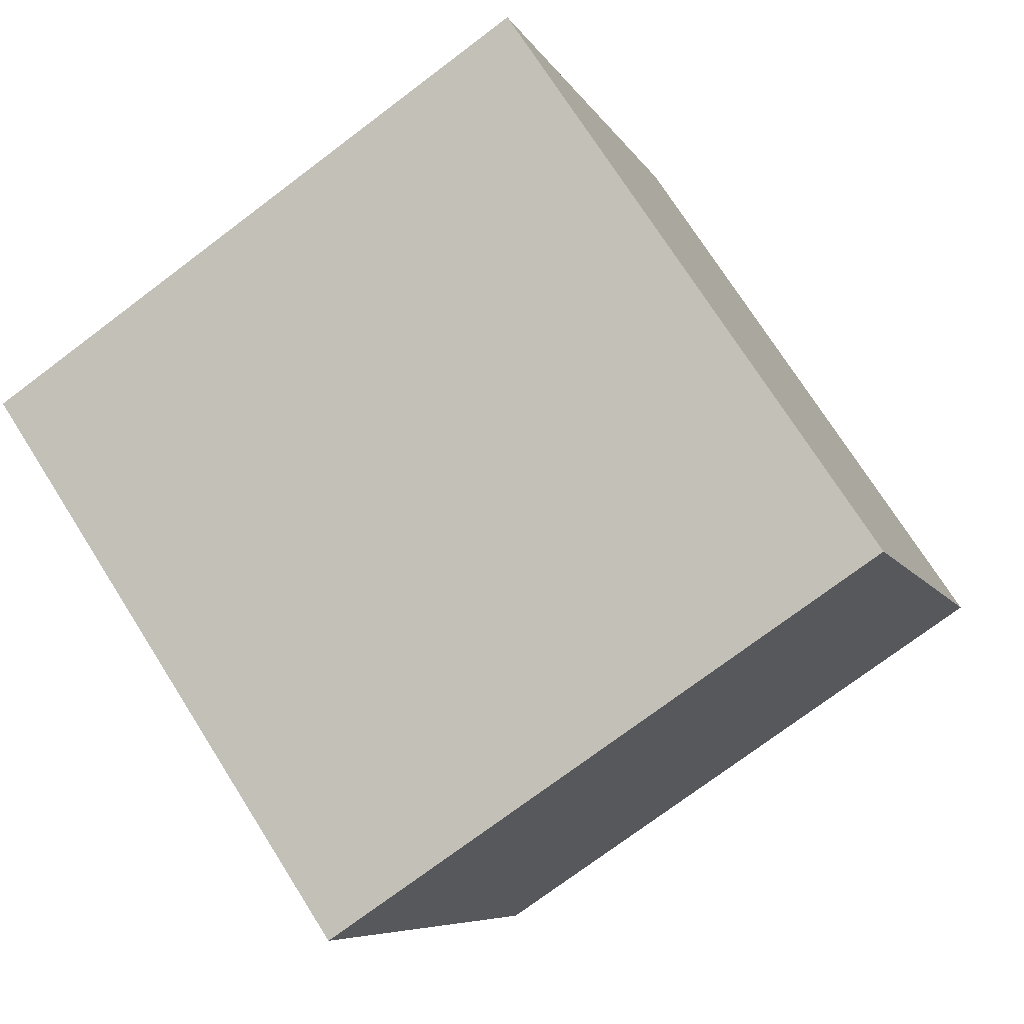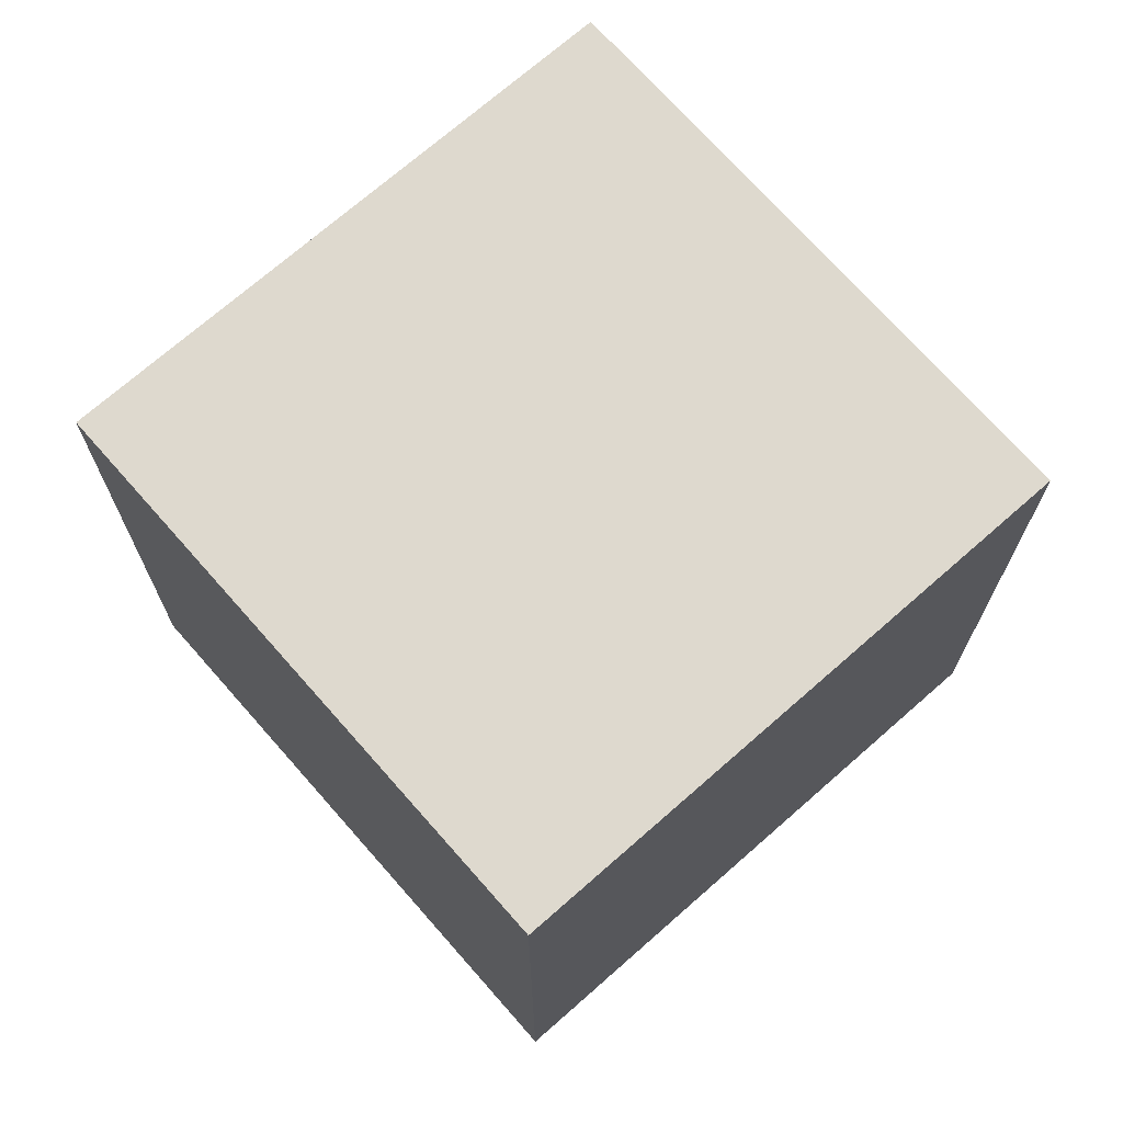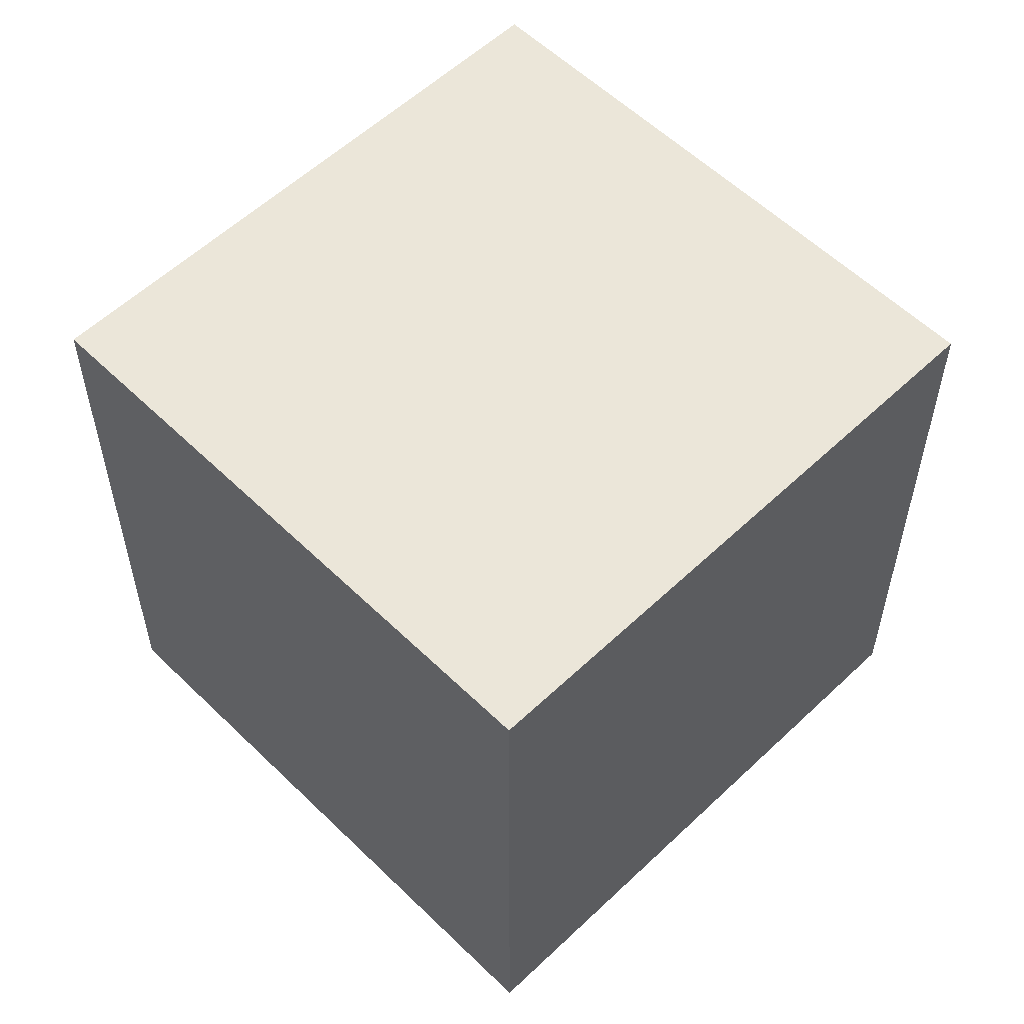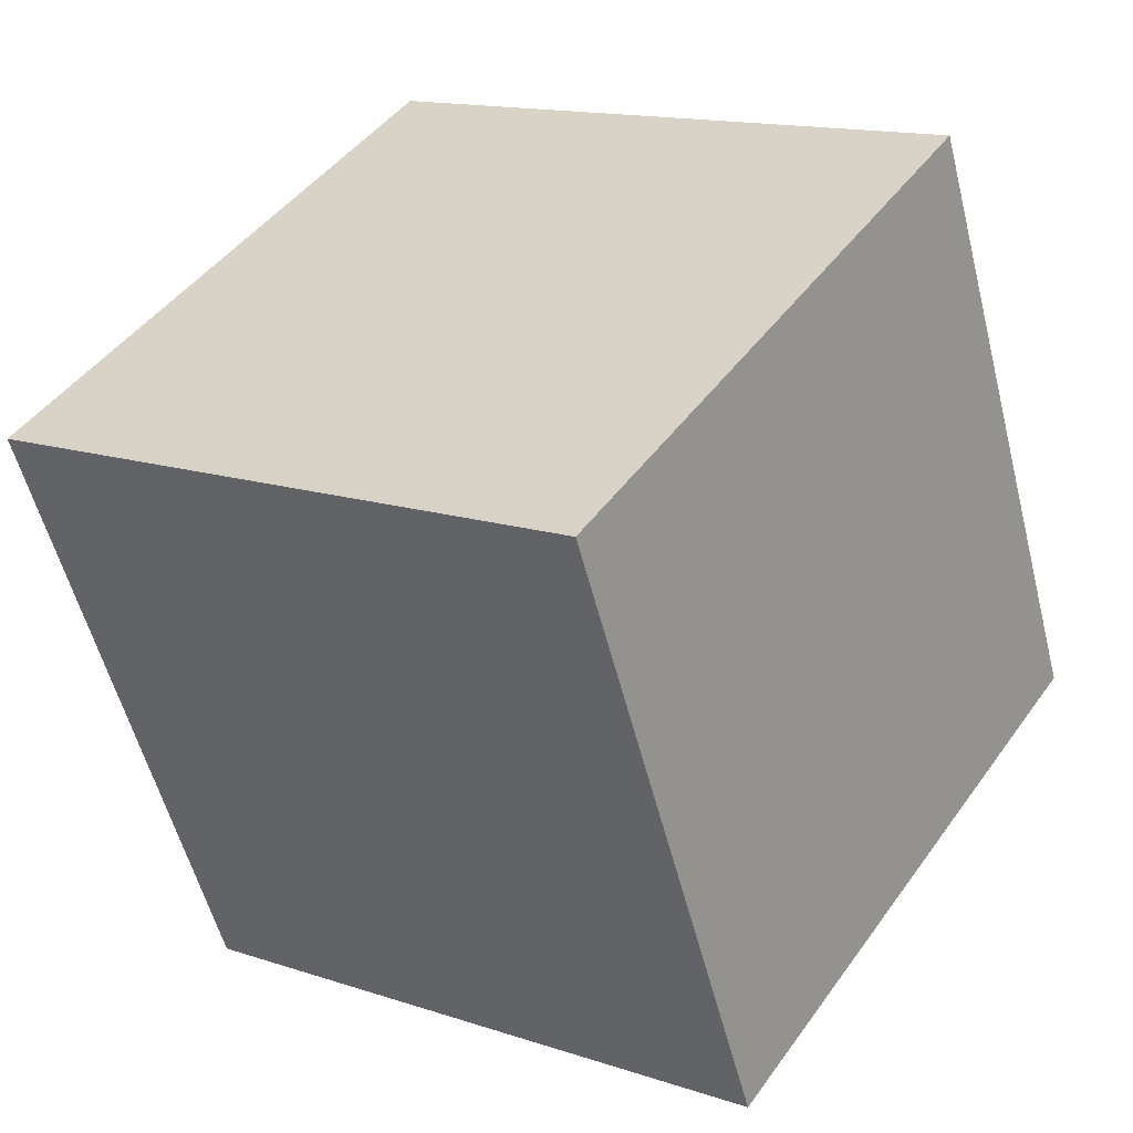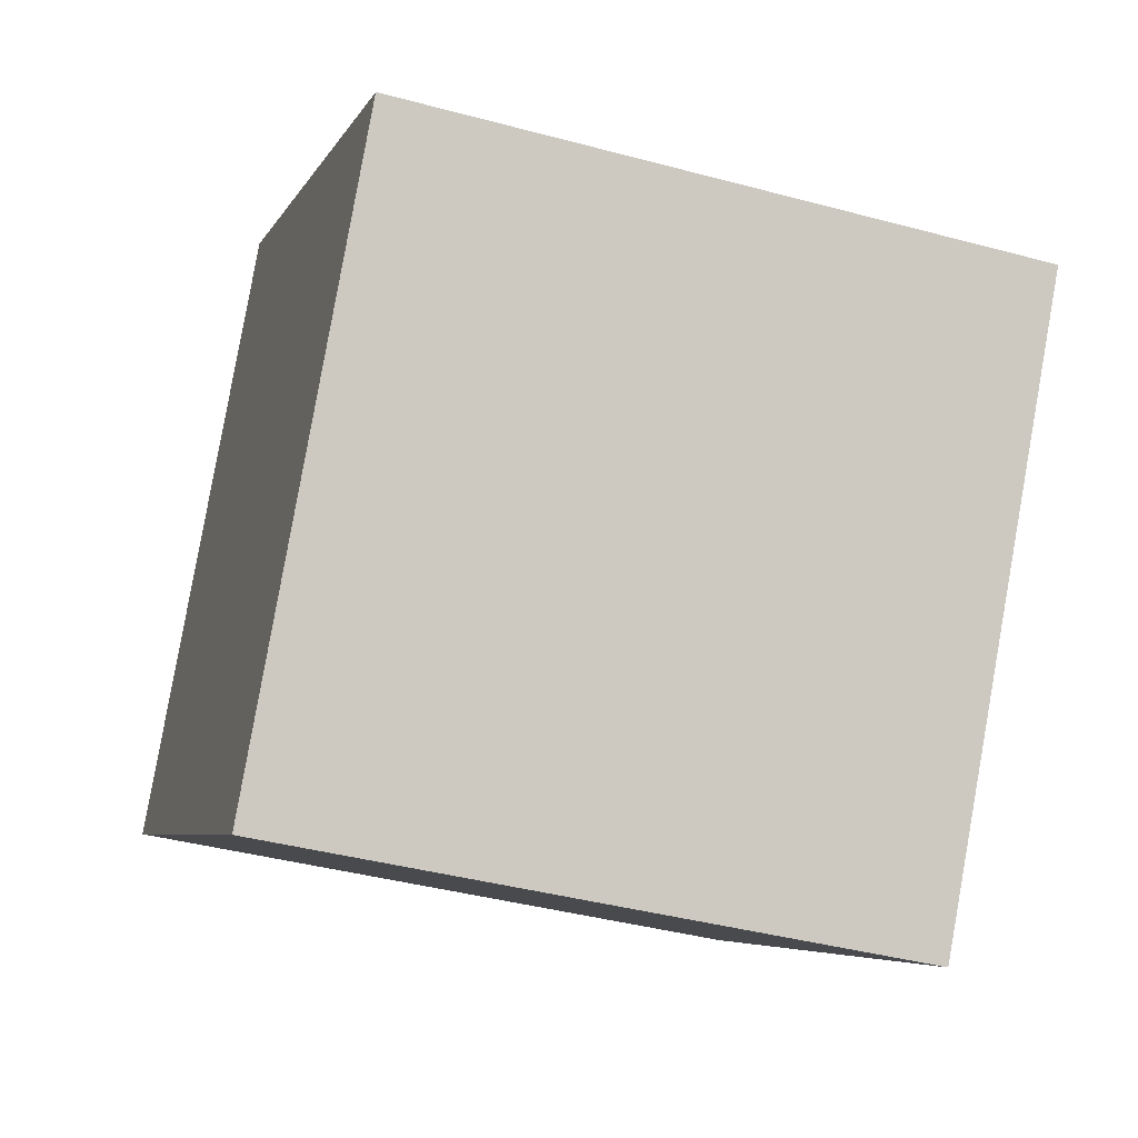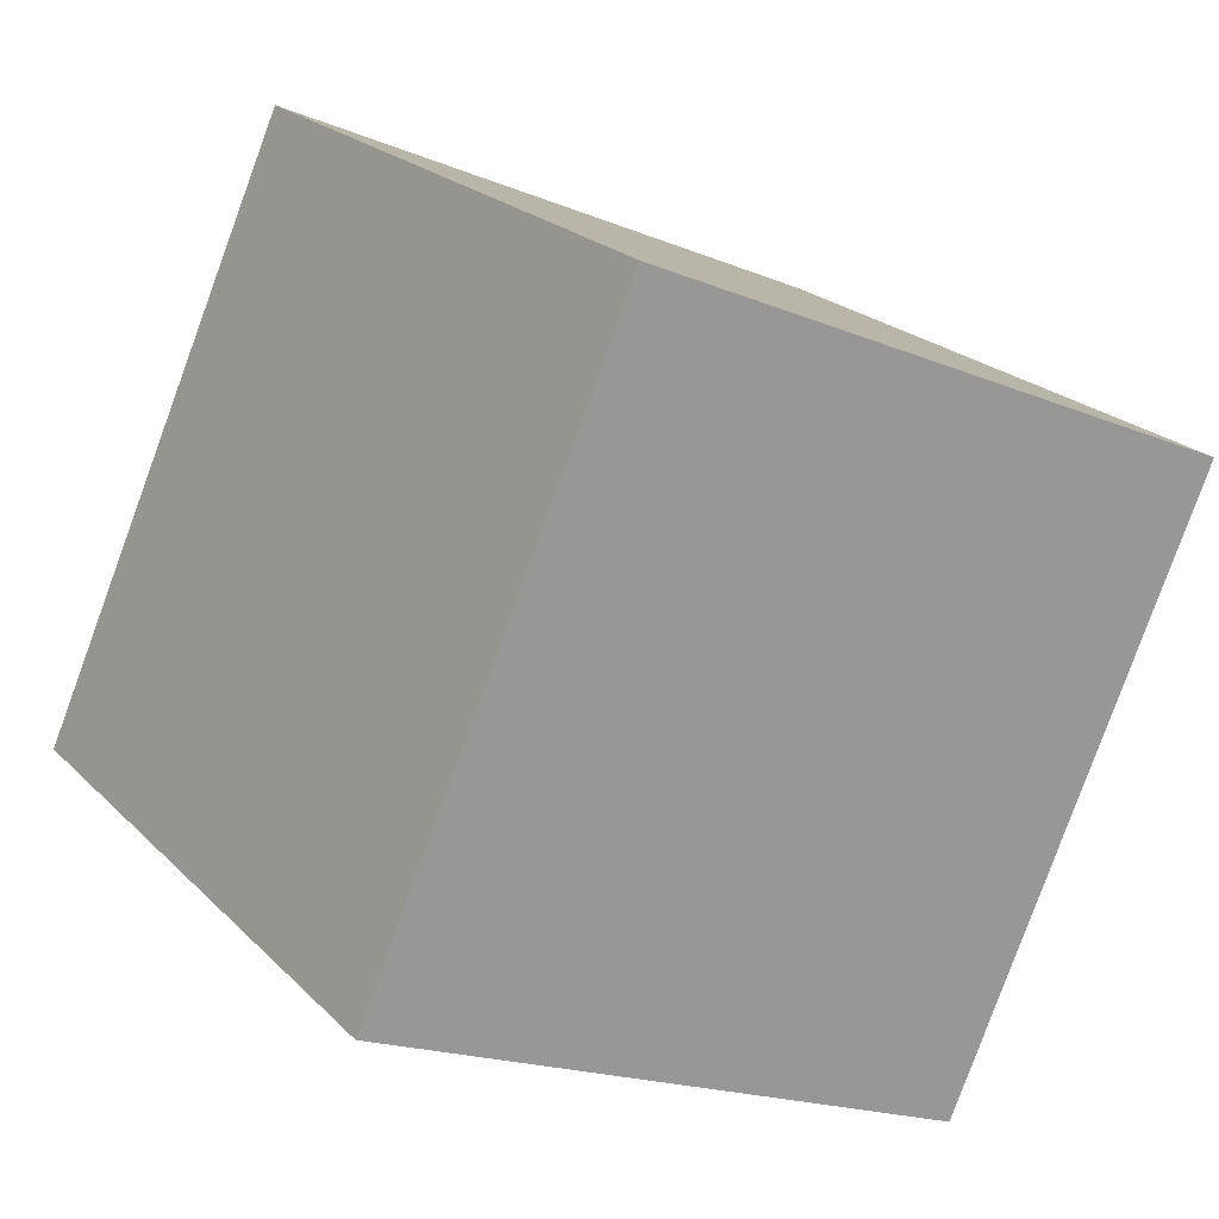
<metadata>
{"format":"obj","ext":"obj","renderer":"f3d","projection":"perspective","resolution":1024,"background":"white","views":[{"elev":-6.9,"azim":16.2,"up":"+Z"},{"elev":71.4,"azim":104.9,"up":"+Y"},{"elev":56.7,"azim":-78.4,"up":"+Y"},{"elev":-55.6,"azim":-165.8,"up":"+Z"},{"elev":-40.5,"azim":-108.3,"up":"+Z"},{"elev":-18.8,"azim":-128.2,"up":"+Z"}]}
</metadata>
<code>
o Cube.001
v -3.609 2.045 2.233
v -3.609 0.04454 2.233
v -1.946 2.045 3.344
v -1.946 0.04454 3.344
v -4.72 2.045 3.896
v -4.72 0.04454 3.896
v -3.057 2.045 5.007
v -3.057 0.04454 5.007
f 5 3 1
f 3 8 4
f 7 6 8
f 2 8 6
f 1 4 2
f 5 2 6
f 5 7 3
f 3 7 8
f 7 5 6
f 2 4 8
f 1 3 4
f 5 1 2

</code>
